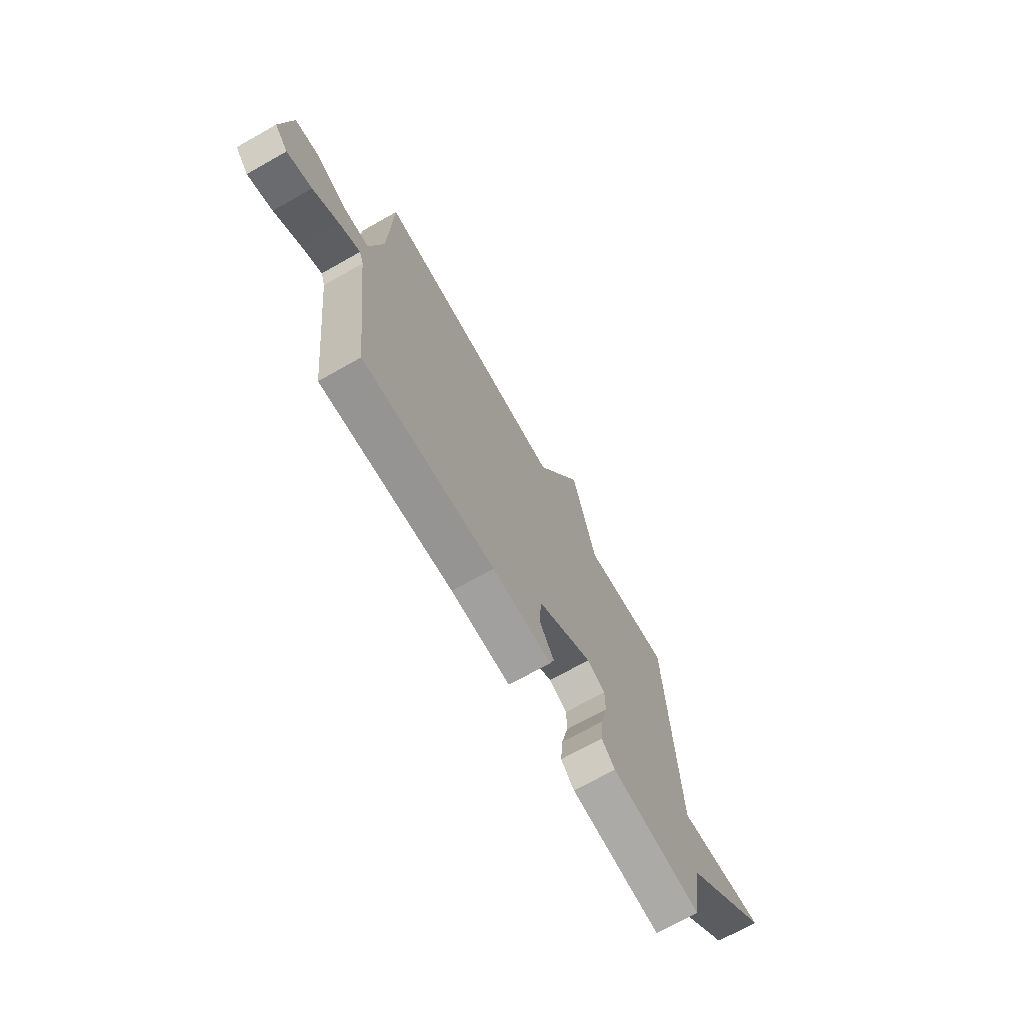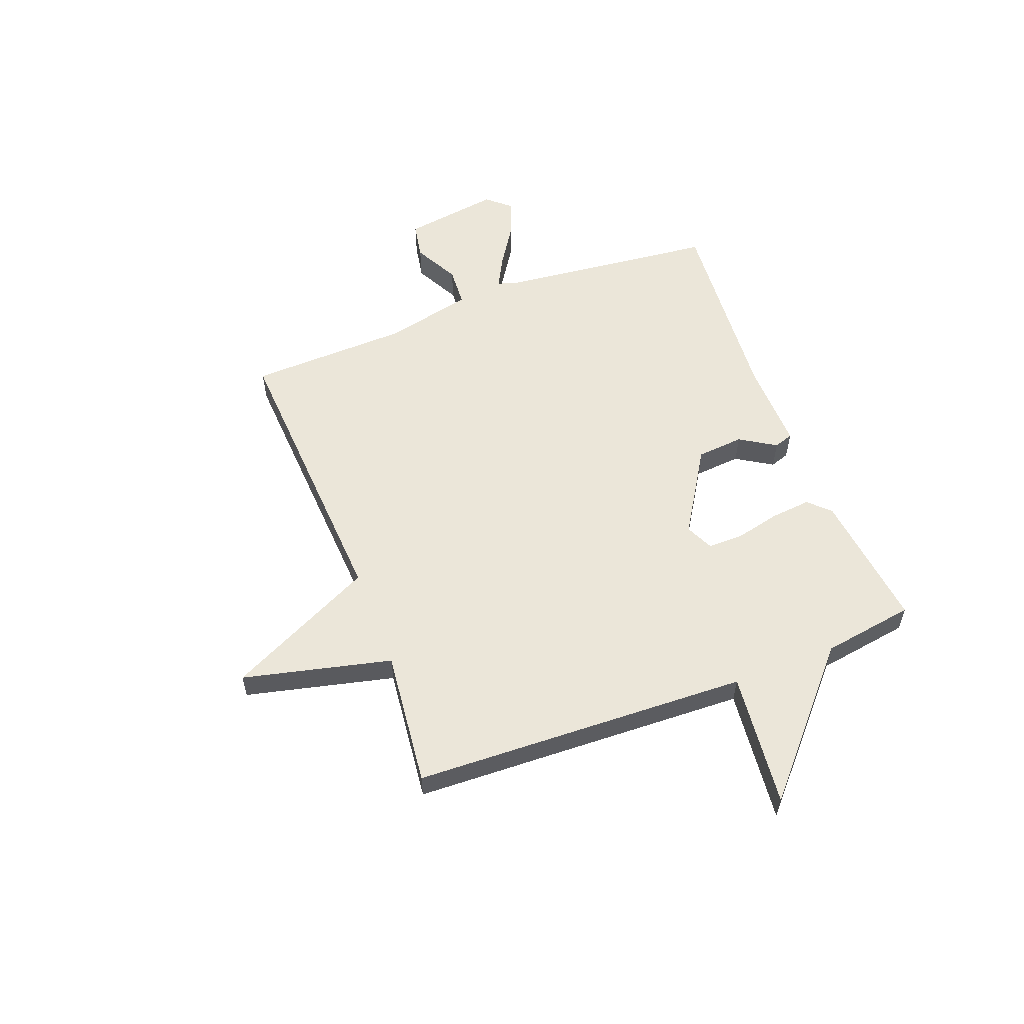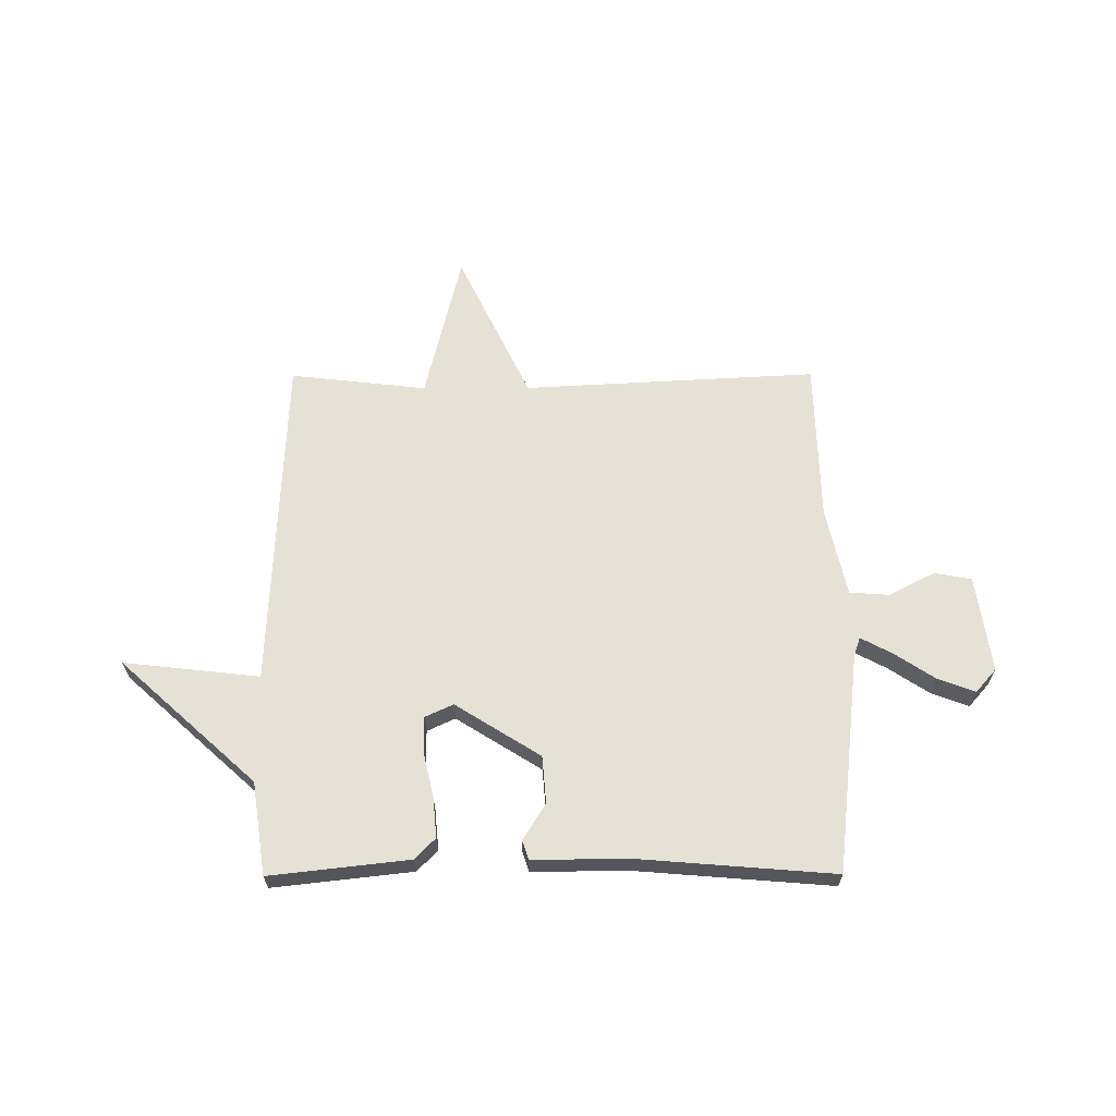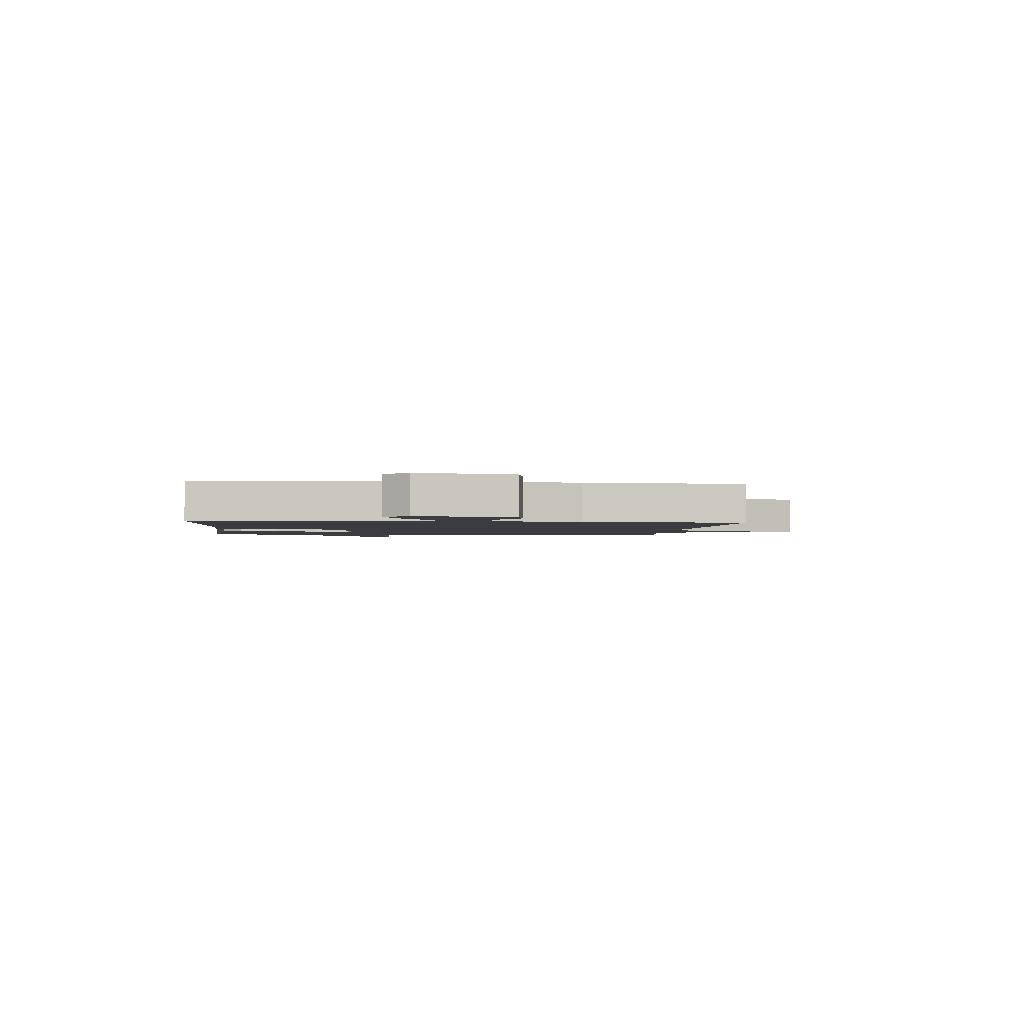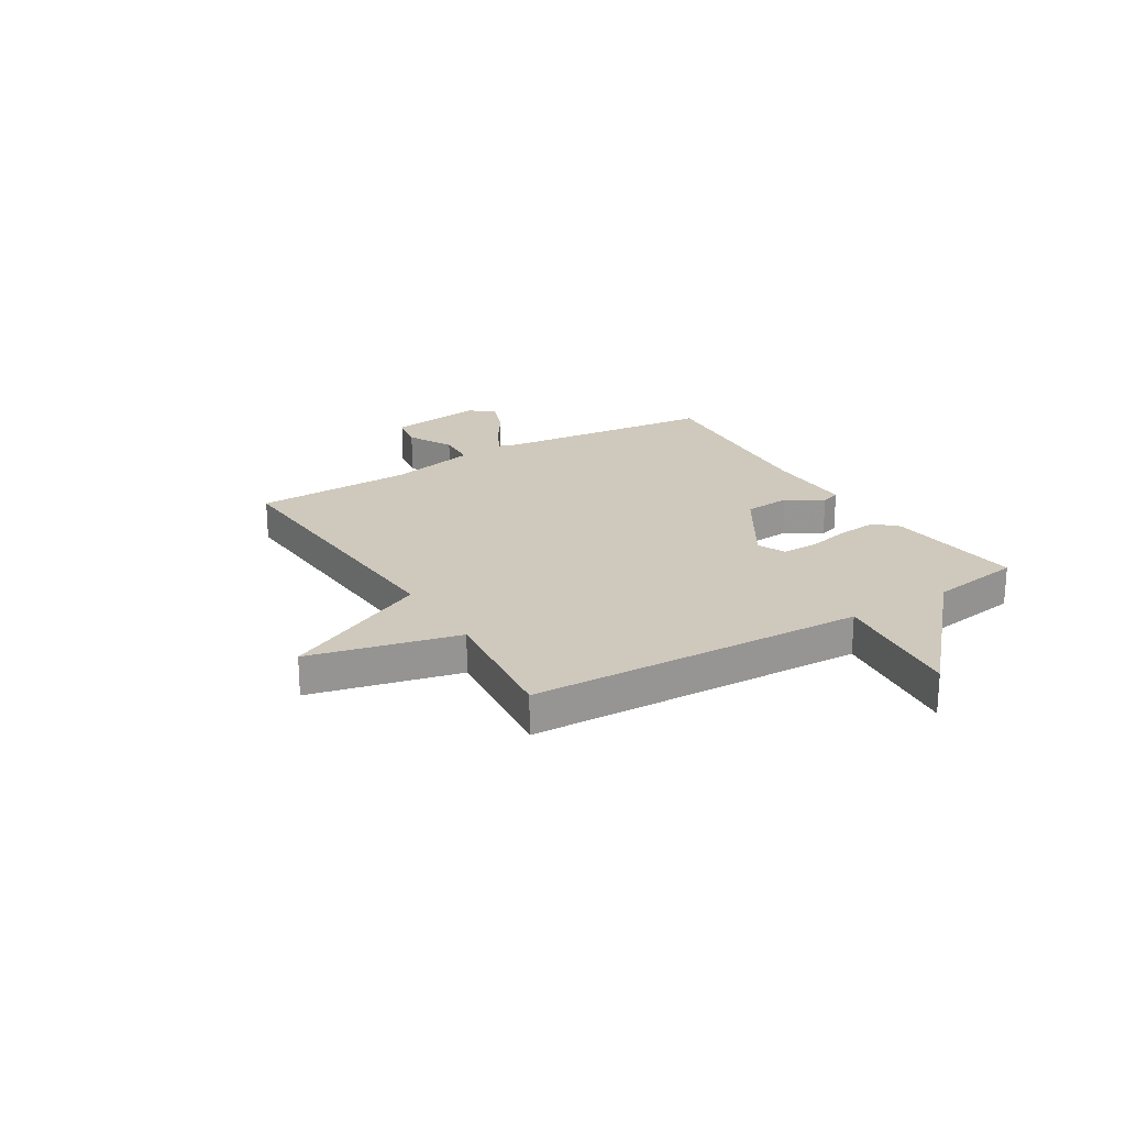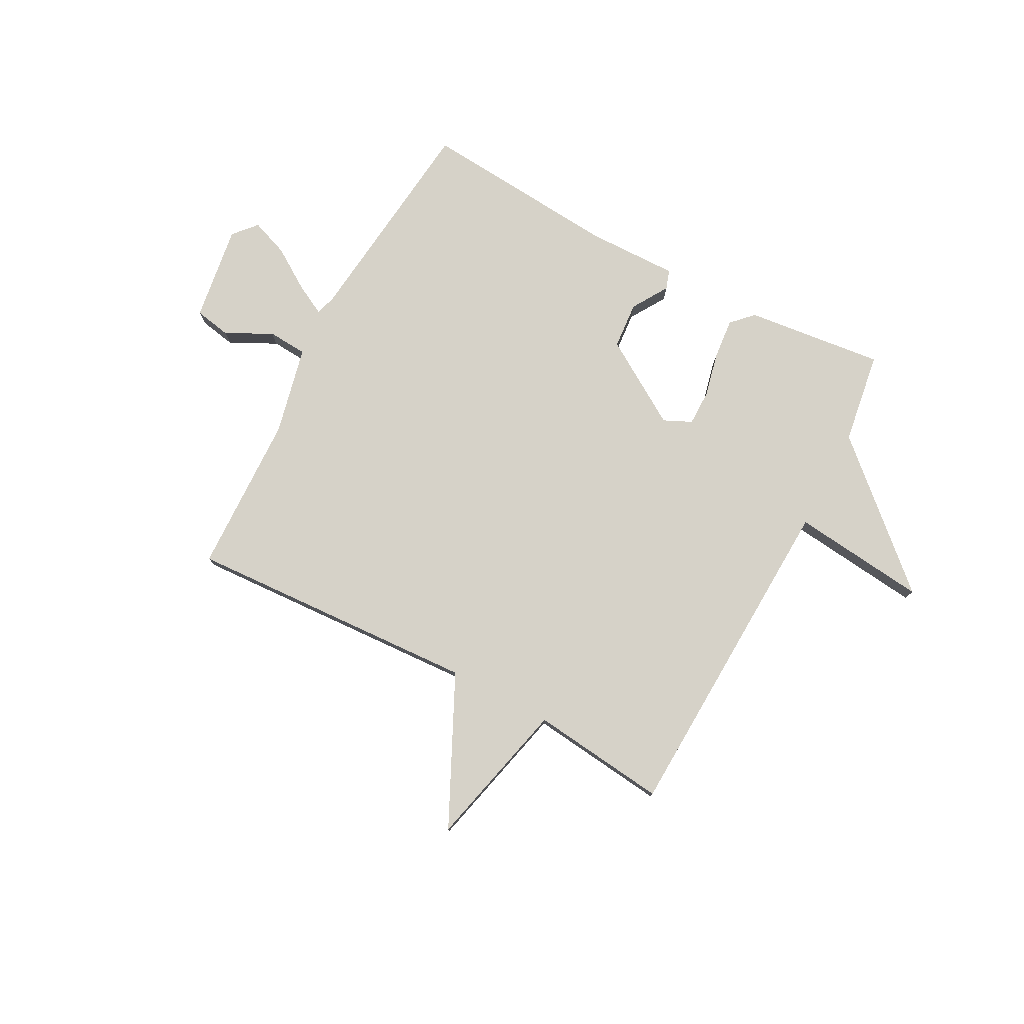
<metadata>
{"format":"obj","ext":"obj","renderer":"f3d","projection":"perspective","resolution":1024,"background":"white","views":[{"elev":-70.9,"azim":-60.6,"up":"+Z"},{"elev":56.6,"azim":68.9,"up":"+Y"},{"elev":64.3,"azim":179.8,"up":"+Y"},{"elev":-2.0,"azim":-95.6,"up":"+Y"},{"elev":22.3,"azim":58.4,"up":"+Y"},{"elev":78.2,"azim":27.9,"up":"+Y"}]}
</metadata>
<code>
v 0.5 0.07 -0.5
v 0.241 0.07 -0.471
v 0.203 0.07 -0.432
v 0.21 0.07 -0.357
v 0.229 0.07 -0.274
v 0.229 0.07 -0.207
v 0.177 0.07 -0.183
v 0.019 0.07 -0.282
v 0.012 0.07 -0.37
v 0.054 0.07 -0.437
v 0.042 0.07 -0.473
v -0.127 0.07 -0.47
v -0.5 0.07 -0.5
v -0.546 0.07 -0.092
v -0.558 0.07 -0.056
v -0.615 0.07 -0.086
v -0.691 0.07 -0.136
v -0.761 0.07 -0.162
v -0.799 0.07 -0.119
v -0.773 0.07 0.061
v -0.704 0.07 0.074
v -0.619 0.07 0.03
v -0.545 0.07 0.035
v -0.508 0.07 0.2
v -0.5 0.07 0.5
v 0.046 0.07 0.471
v 0.179 0.07 0.748
v 0.246 0.07 0.471
v 0.5 0.07 0.5
v 0.526 0.07 -0.128
v 0.778 0.07 -0.1
v 0.526 0.07 -0.328
v 0.5 0 -0.5
v 0.241 0 -0.471
v 0.203 0 -0.432
v 0.21 0 -0.357
v 0.229 0 -0.274
v 0.229 0 -0.207
v 0.177 0 -0.183
v 0.019 0 -0.282
v 0.012 0 -0.37
v 0.054 0 -0.437
v 0.042 0 -0.473
v -0.127 0 -0.47
v -0.5 0 -0.5
v -0.546 0 -0.092
v -0.558 0 -0.056
v -0.615 0 -0.086
v -0.691 0 -0.136
v -0.761 0 -0.162
v -0.799 0 -0.119
v -0.773 0 0.061
v -0.704 0 0.074
v -0.619 0 0.03
v -0.545 0 0.035
v -0.508 0 0.2
v -0.5 0 0.5
v 0.046 0 0.471
v 0.179 0 0.748
v 0.246 0 0.471
v 0.5 0 0.5
v 0.526 0 -0.128
v 0.778 0 -0.1
v 0.526 0 -0.328
f 30 31 32
f 32 1 2
f 30 32 2
f 29 30 2
f 28 29 2
f 26 27 28
f 24 25 26
f 23 24 26 28
f 20 21 22
f 19 20 22
f 18 19 22
f 17 18 22
f 16 17 22
f 15 16 22 23
f 14 15 23 28
f 12 13 14 28
f 9 10 11 12
f 8 9 12
f 2 3 4 5
f 2 5 6
f 28 2 6
f 8 12 28
f 7 8 28
f 6 7 28
f 64 63 62
f 34 33 64
f 34 64 62
f 34 62 61
f 34 61 60
f 60 59 58
f 58 57 56
f 60 58 56 55
f 54 53 52
f 54 52 51
f 54 51 50
f 54 50 49
f 54 49 48
f 55 54 48 47
f 60 55 47 46
f 60 46 45 44
f 44 43 42 41
f 44 41 40
f 37 36 35 34
f 38 37 34
f 38 34 60
f 60 44 40
f 60 40 39
f 60 39 38
f 1 33 34 2
f 2 34 35 3
f 3 35 36 4
f 4 36 37 5
f 5 37 38 6
f 6 38 39 7
f 7 39 40 8
f 8 40 41 9
f 9 41 42 10
f 10 42 43 11
f 11 43 44 12
f 12 44 45 13
f 13 45 46 14
f 14 46 47 15
f 15 47 48 16
f 16 48 49 17
f 17 49 50 18
f 18 50 51 19
f 19 51 52 20
f 20 52 53 21
f 21 53 54 22
f 22 54 55 23
f 23 55 56 24
f 24 56 57 25
f 25 57 58 26
f 26 58 59 27
f 27 59 60 28
f 28 60 61 29
f 29 61 62 30
f 30 62 63 31
f 31 63 64 32
f 32 64 33 1

</code>
